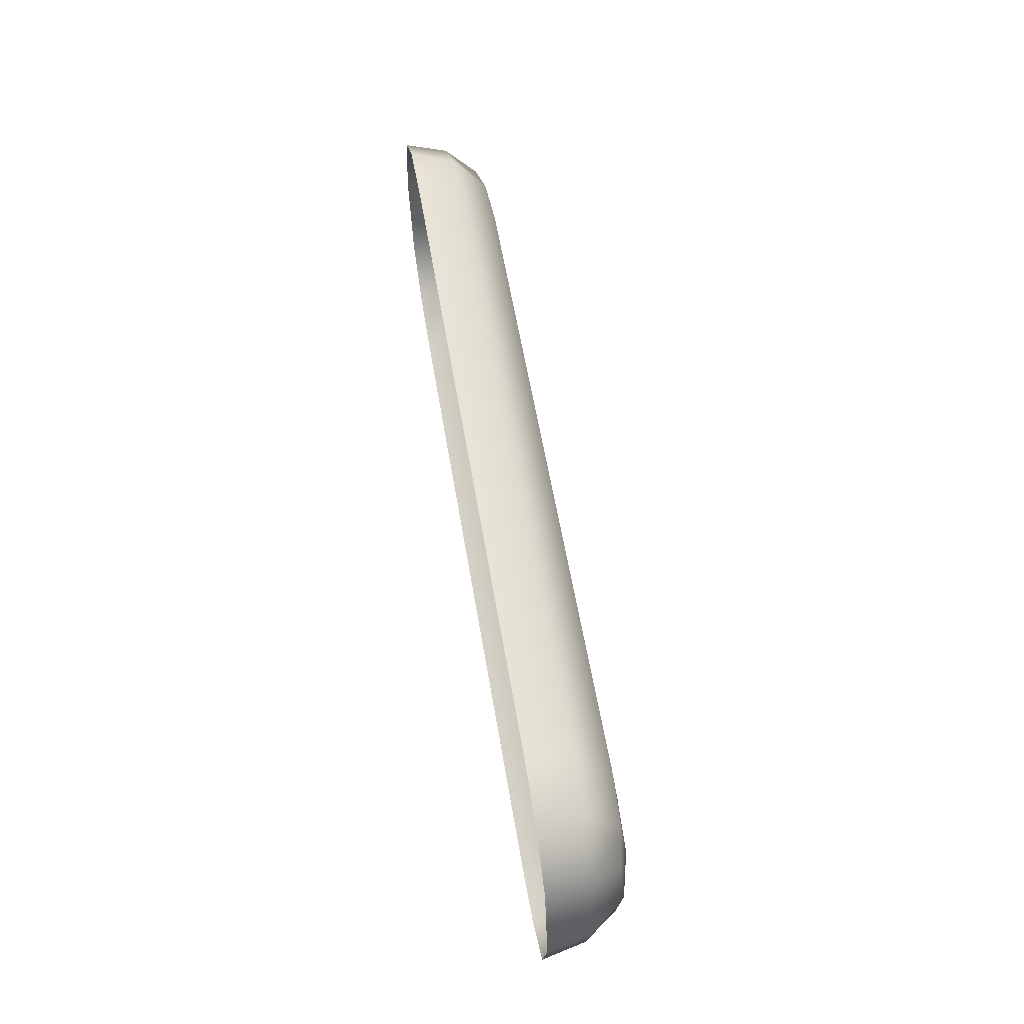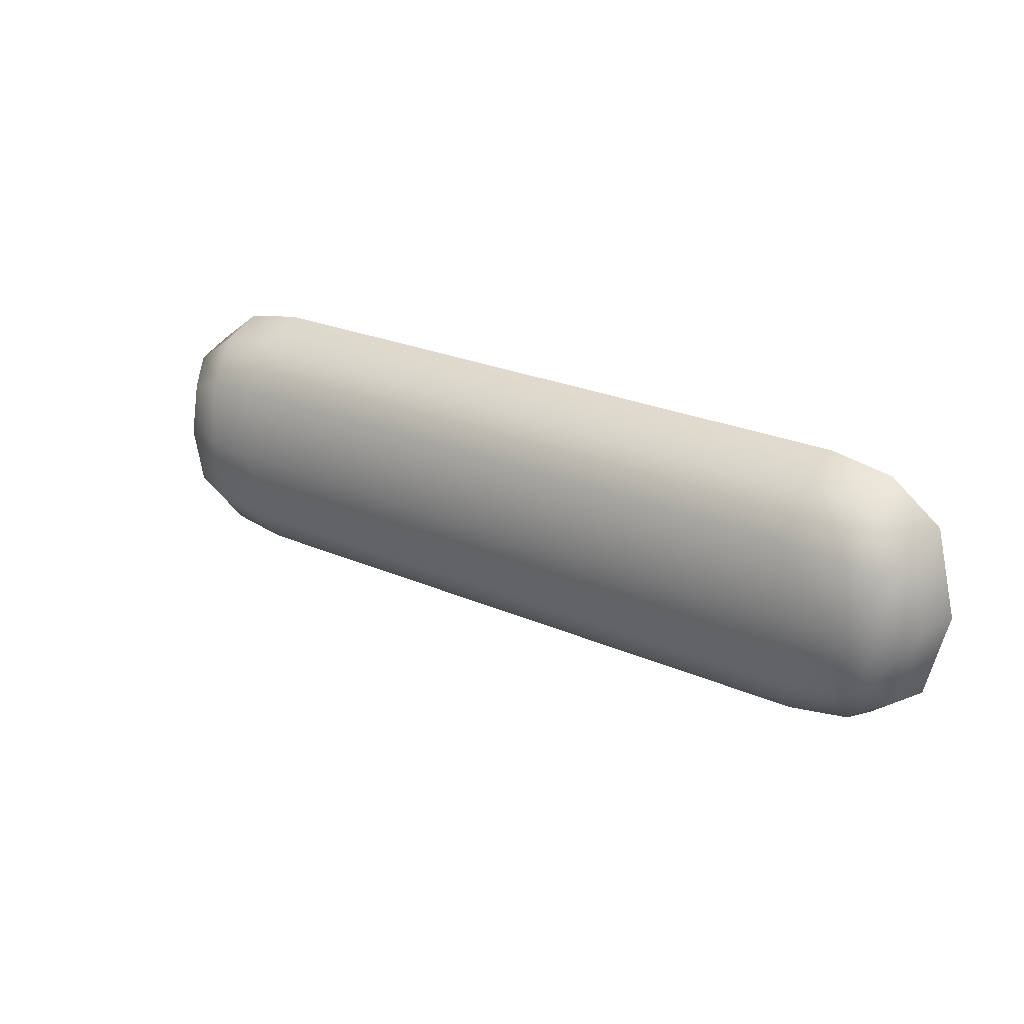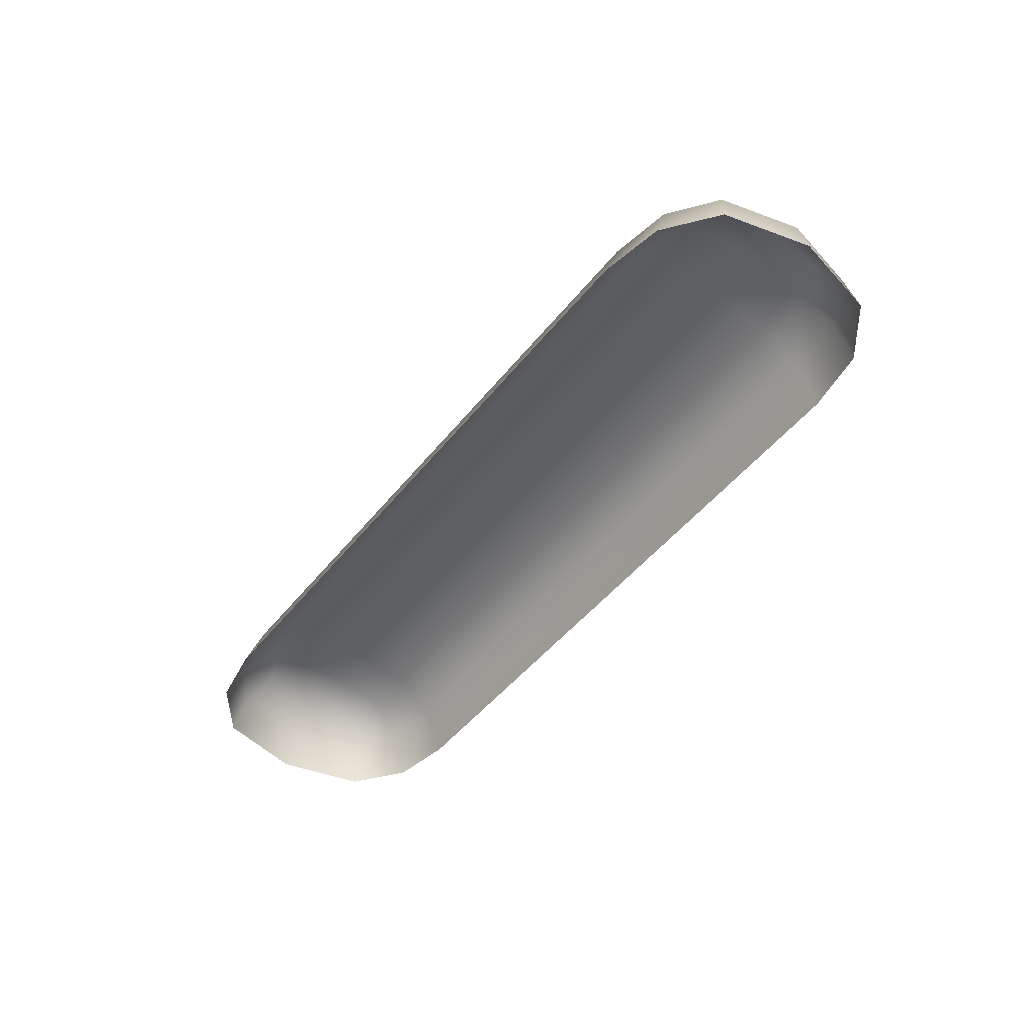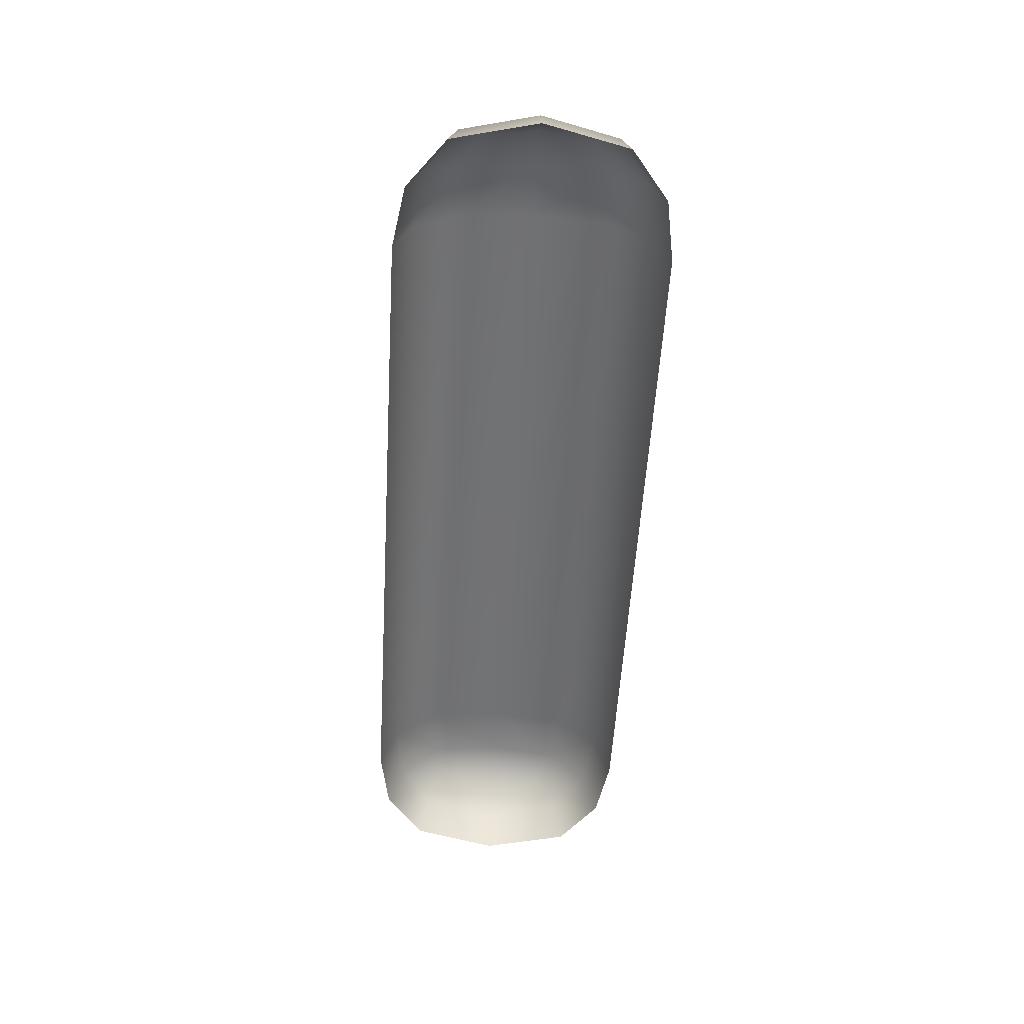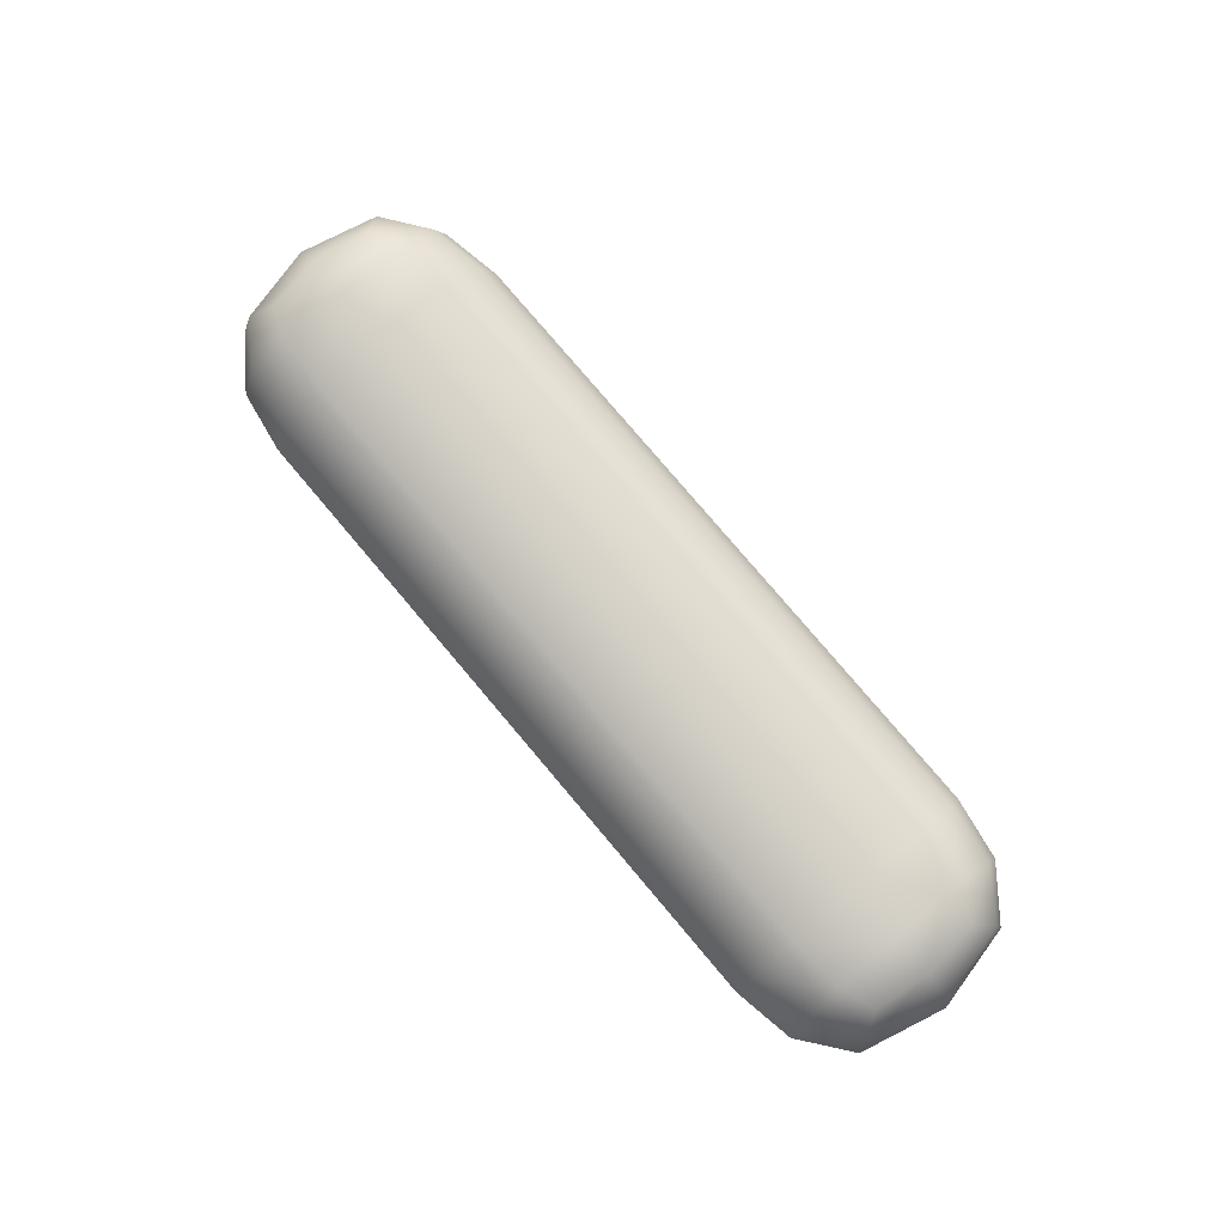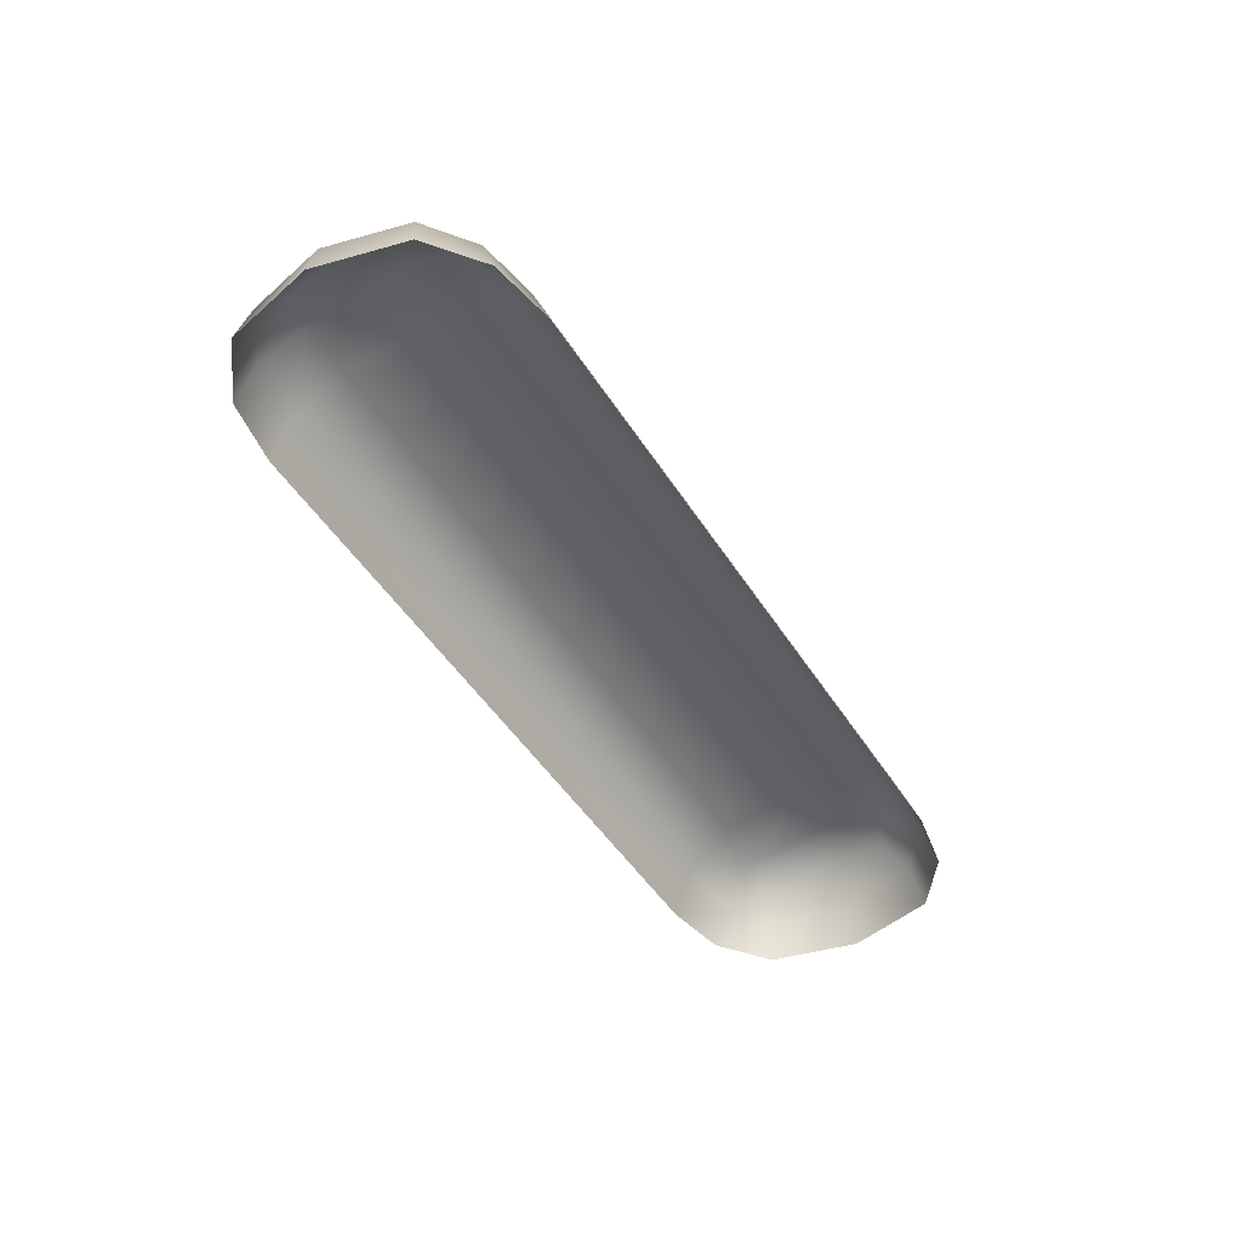
<metadata>
{"format":"obj","ext":"obj","renderer":"f3d","projection":"perspective","resolution":1024,"background":"white","views":[{"elev":58.2,"azim":80.5,"up":"+Z"},{"elev":24.7,"azim":-144.4,"up":"+Z"},{"elev":-47.6,"azim":-126.3,"up":"+Y"},{"elev":-55.5,"azim":86.6,"up":"+Y"},{"elev":79.2,"azim":49.7,"up":"+Y"},{"elev":-47.9,"azim":-59.1,"up":"+Y"}]}
</metadata>
<code>
g DispenserTop
v -0.3989 0.9936 -0.3424
v -0.3822 0.9943 -0.41
v -0.3666 1.022 -0.392
v -0.3727 1.025 -0.3424
v -0.3822 0.9943 -0.2747
v -0.3666 1.022 -0.2928
v -0.3362 1.027 -0.2826
v -0.342 0.9972 -0.2468
v -0.2901 0.9984 -0.2393
v -0.2895 1.029 -0.2787
v 0.2895 1.029 -0.2787
v 0.2901 0.9984 -0.2393
v -0.2905 0.9572 -0.2242
v 0.2905 0.9572 -0.2242
v 0.3451 0.9571 -0.2336
v 0.342 0.9972 -0.2468
v 0.3888 0.9568 -0.2672
v 0.3822 0.9943 -0.2747
v 0.4069 0.9566 -0.3424
v 0.3989 0.9936 -0.3424
v 0.3822 0.9943 -0.41
v 0.3888 0.9568 -0.4175
v 0.3451 0.9571 -0.4511
v 0.342 0.9972 -0.4379
v 0.2905 0.9572 -0.4605
v 0.2901 0.9984 -0.4455
v 0.3666 1.022 -0.392
v 0.3362 1.027 -0.4022
v 0.2895 1.029 -0.4061
v 0.2893 1.036 -0.3424
v 0.3359 1.034 -0.3424
v 0.3727 1.025 -0.3424
v 0.3666 1.022 -0.2928
v 0.3362 1.027 -0.2826
v -0.2895 1.029 -0.2787
v -0.2893 1.036 -0.3424
v 0.2895 1.029 -0.4061
v 0.2893 1.036 -0.3424
v -0.2895 1.029 -0.4061
v 0.2901 0.9984 -0.4455
v -0.2901 0.9984 -0.4455
v 0.2905 0.9572 -0.4605
v -0.2905 0.9572 -0.4605
v -0.3362 1.027 -0.4022
v -0.342 0.9972 -0.4379
v -0.3451 0.9571 -0.4511
v -0.3359 1.034 -0.3424
v -0.2895 1.029 -0.2787
v -0.3362 1.027 -0.2826
v -0.3666 1.022 -0.2928
v -0.3727 1.025 -0.3424
v -0.3666 1.022 -0.392
v -0.3822 0.9943 -0.41
v -0.3888 0.9568 -0.4175
v -0.4069 0.9566 -0.3424
v -0.3989 0.9936 -0.3424
v -0.3822 0.9943 -0.2747
v -0.3888 0.9568 -0.2672
v -0.342 0.9972 -0.2468
v -0.3451 0.9571 -0.2336
v -0.2901 0.9984 -0.2393
v -0.2905 0.9572 -0.2242
v 0.3989 0.9936 -0.3424
v 0.3666 1.022 -0.392
v 0.3822 0.9943 -0.41
v 0.3727 1.025 -0.3424
v 0.3822 0.9943 -0.2747
v 0.3666 1.022 -0.2928
v 0.3362 1.027 -0.2826
v 0.342 0.9972 -0.2468
v 0.2901 0.9984 -0.2393
v 0.2895 1.029 -0.2787
g DispenserTop_0
f 3 2 1
f 4 3 1
f 4 1 5
f 6 4 5
f 6 5 7
f 5 8 7
f 7 8 9
f 10 7 9
f 10 9 11
f 9 12 11
f 12 9 13
f 14 12 13
f 12 14 15
f 16 12 15
f 16 15 17
f 18 16 17
f 18 17 19
f 20 18 19
f 21 20 19
f 22 21 19
f 21 22 23
f 24 21 23
f 24 23 25
f 26 24 25
f 21 24 27
f 24 26 28
f 24 28 27
f 26 29 28
f 29 30 28
f 28 31 27
f 30 31 28
f 31 32 27
f 32 31 33
f 31 34 33
f 11 34 31
f 30 11 31
f 35 11 30
f 36 35 30
f 38 37 36
f 37 39 36
f 37 40 39
f 40 41 39
f 41 40 42
f 43 41 42
f 36 39 44
f 39 41 44
f 45 41 43
f 41 45 44
f 46 45 43
f 47 36 44
f 48 36 47
f 49 48 47
f 49 47 50
f 47 51 50
f 51 47 52
f 47 44 52
f 44 45 52
f 45 53 52
f 53 45 46
f 54 53 46
f 53 54 55
f 56 53 55
f 57 56 55
f 58 57 55
f 59 57 58
f 60 59 58
f 61 59 60
f 62 61 60
f 65 64 63
f 64 66 63
f 63 66 67
f 66 68 67
f 67 68 69
f 70 67 69
f 70 69 71
f 69 72 71

</code>
